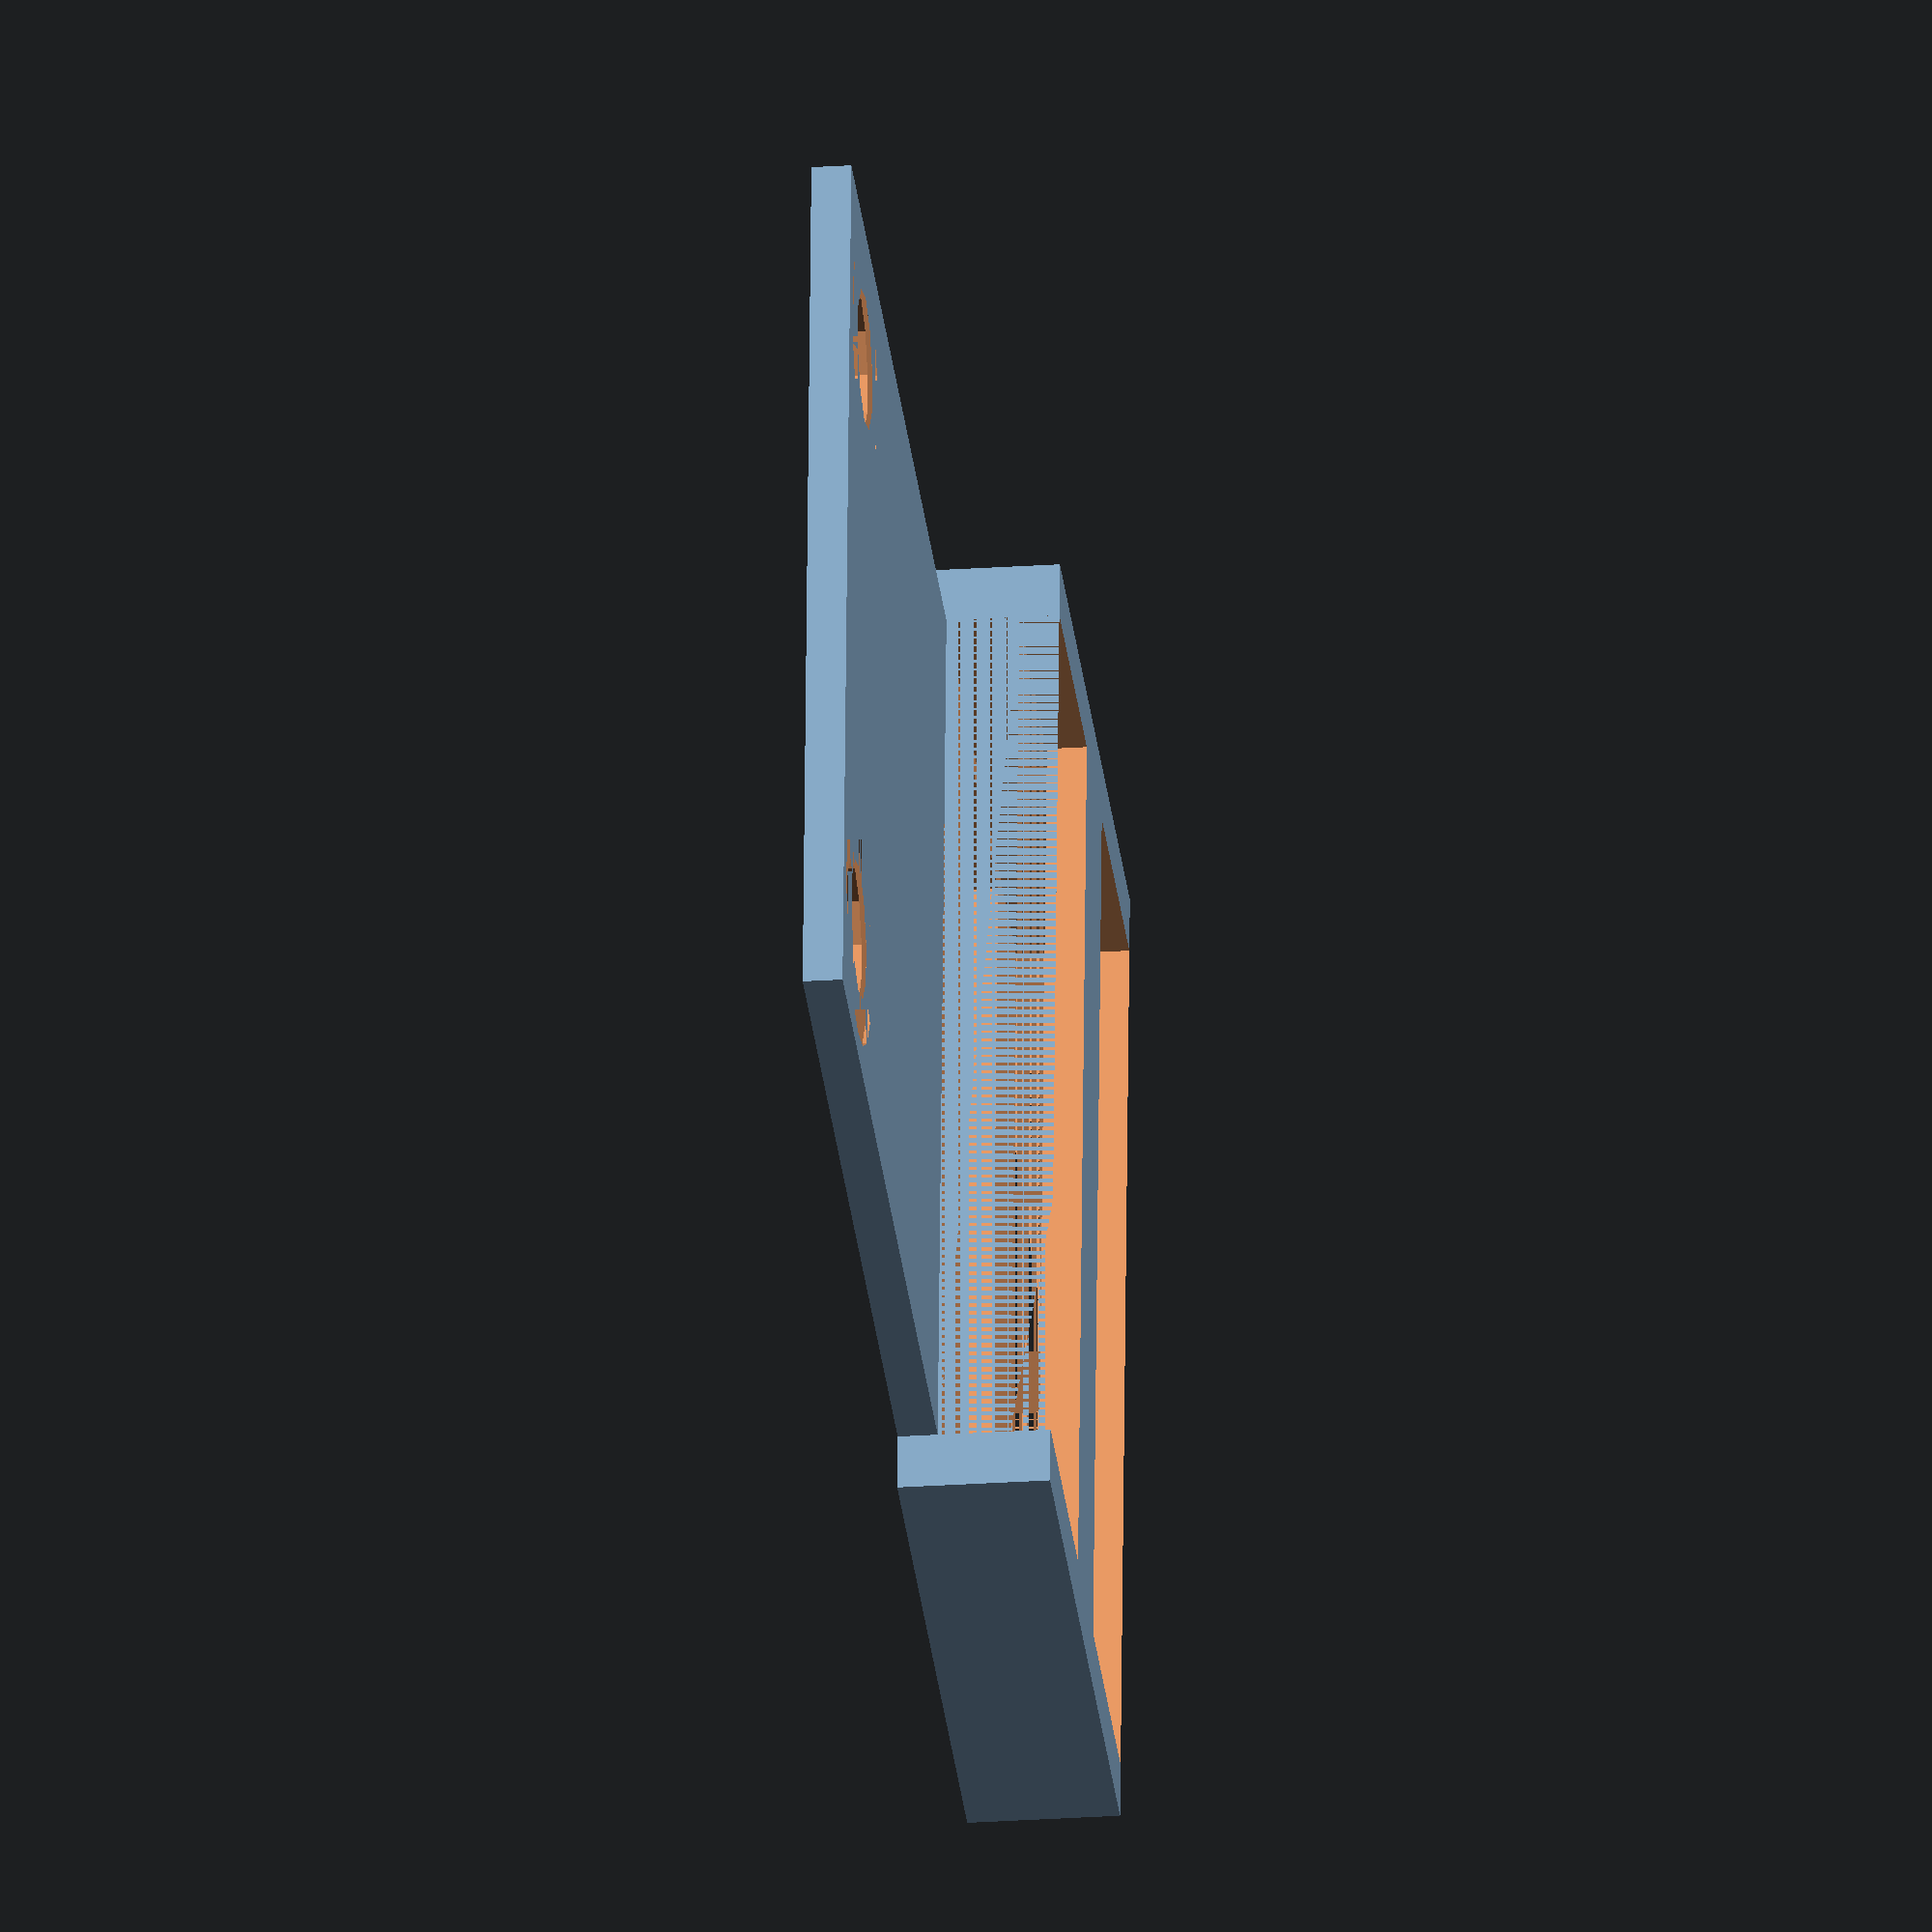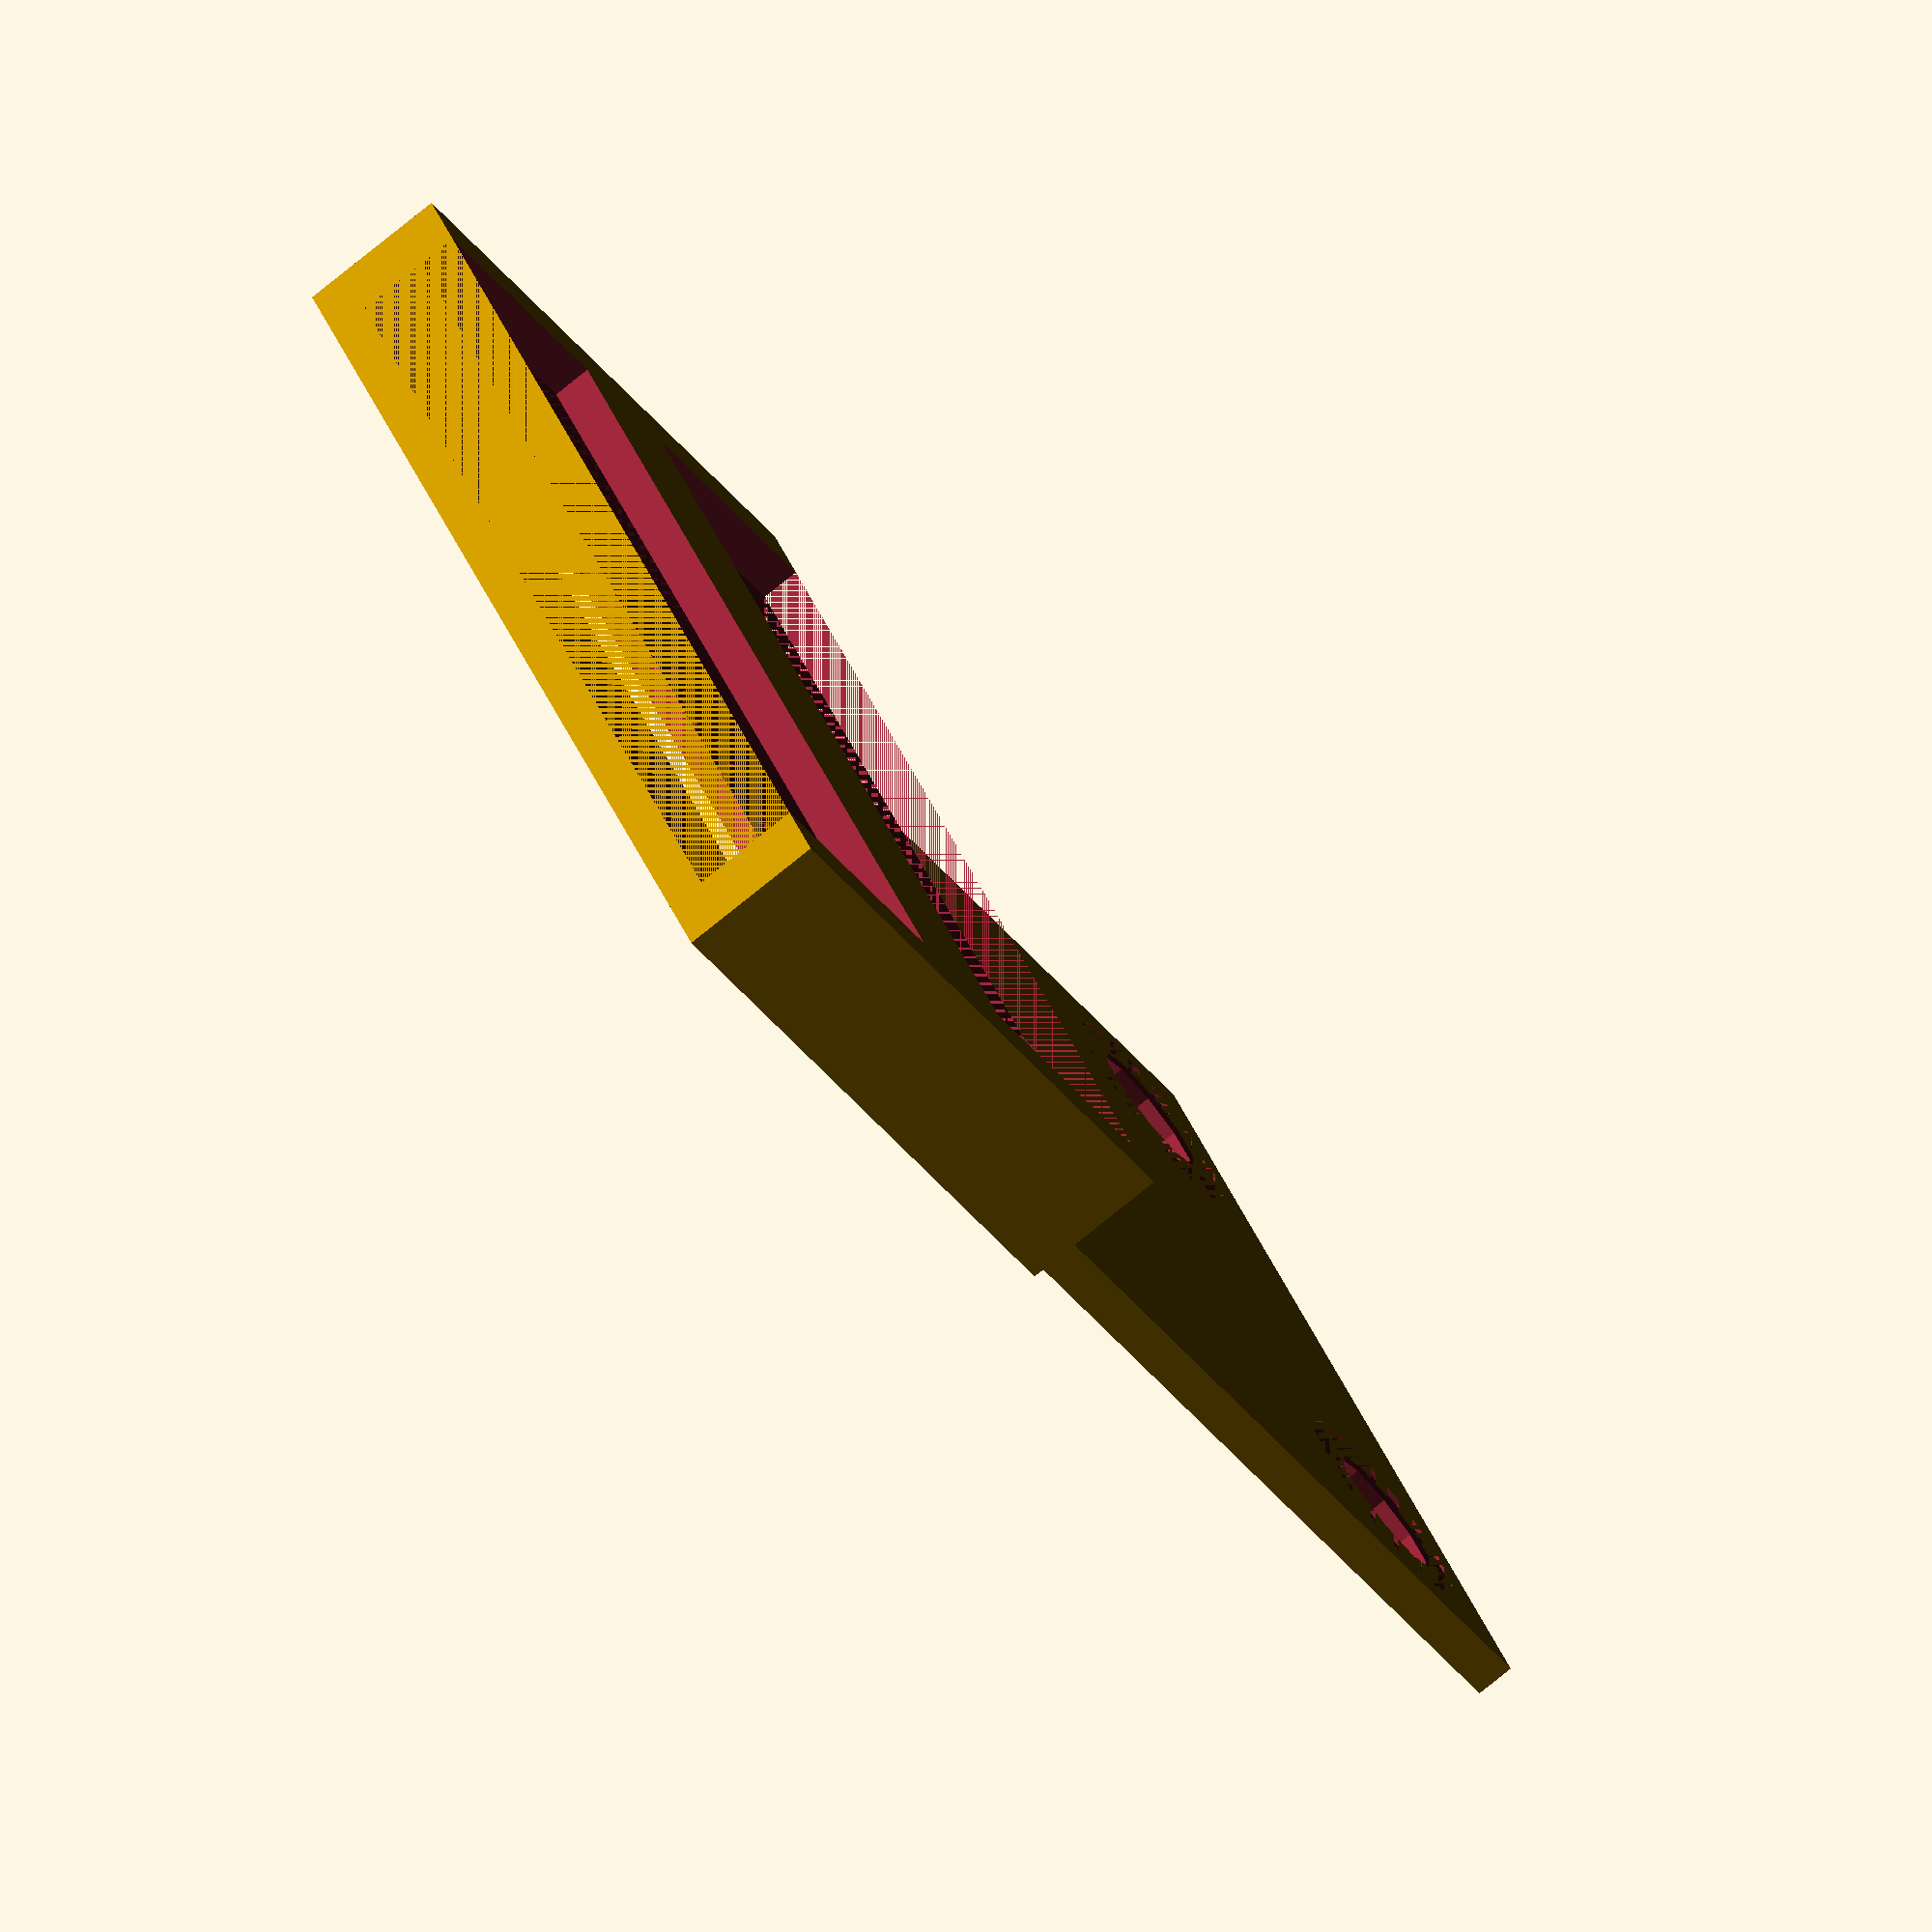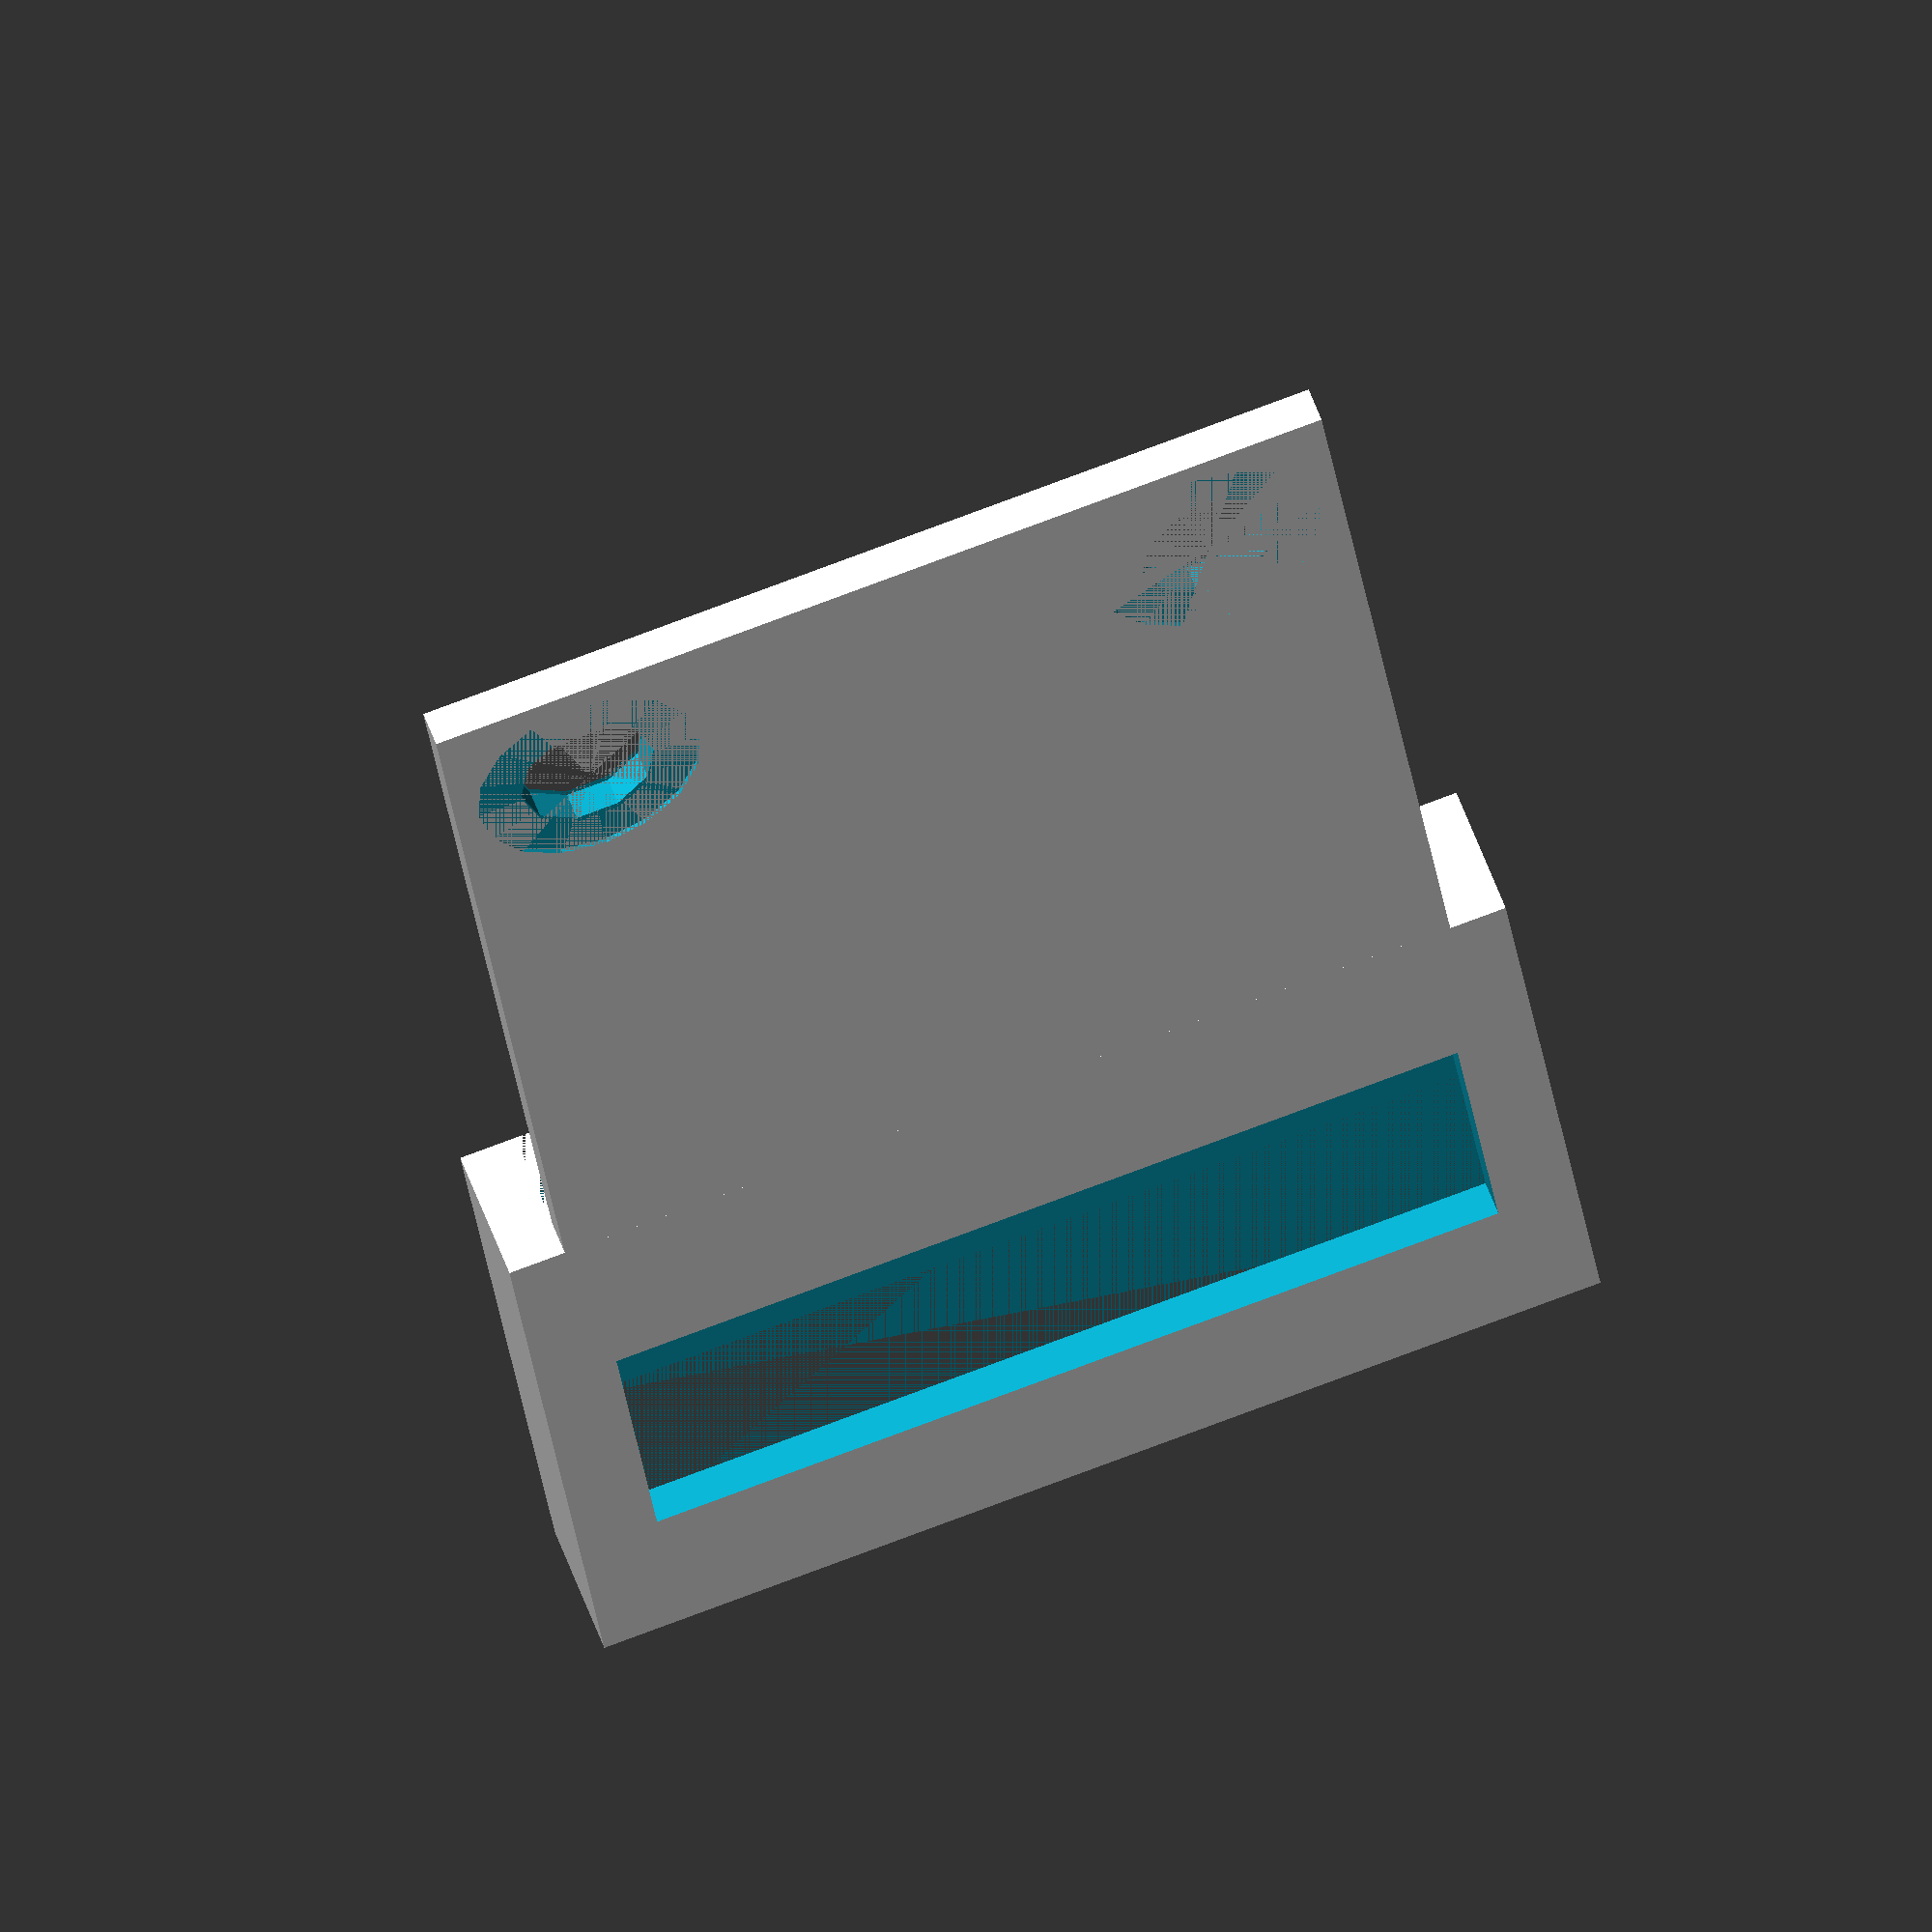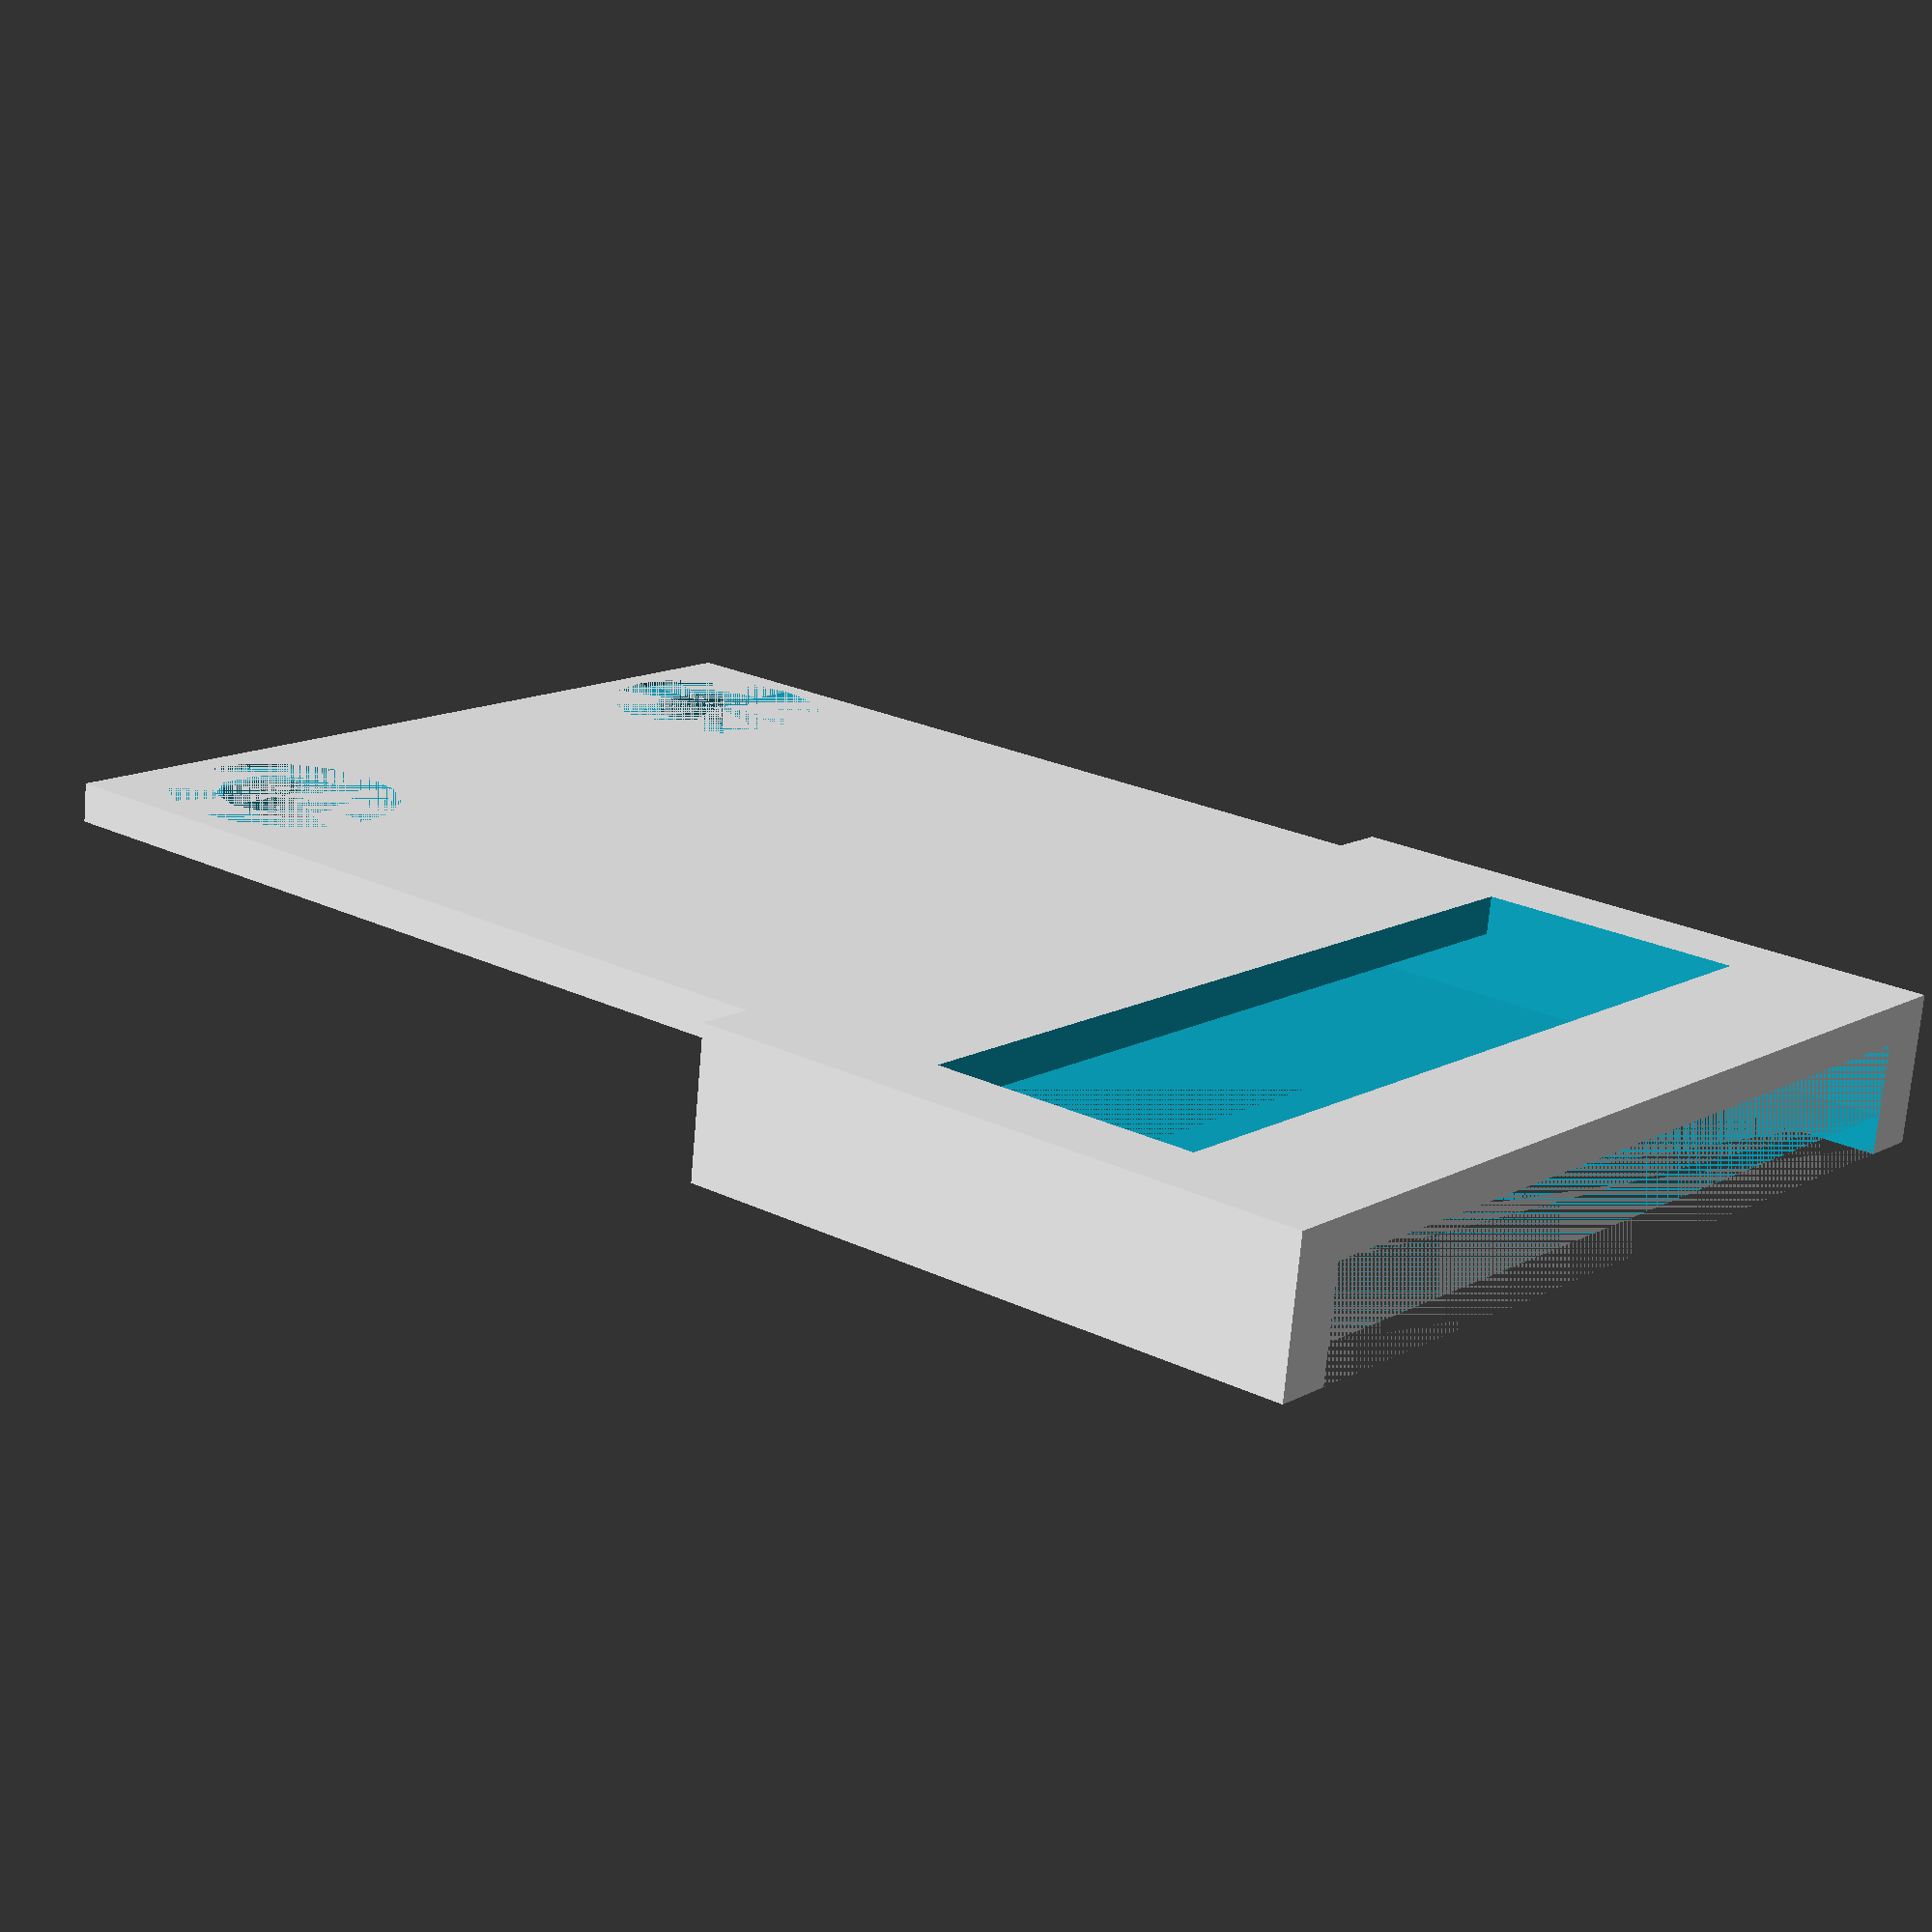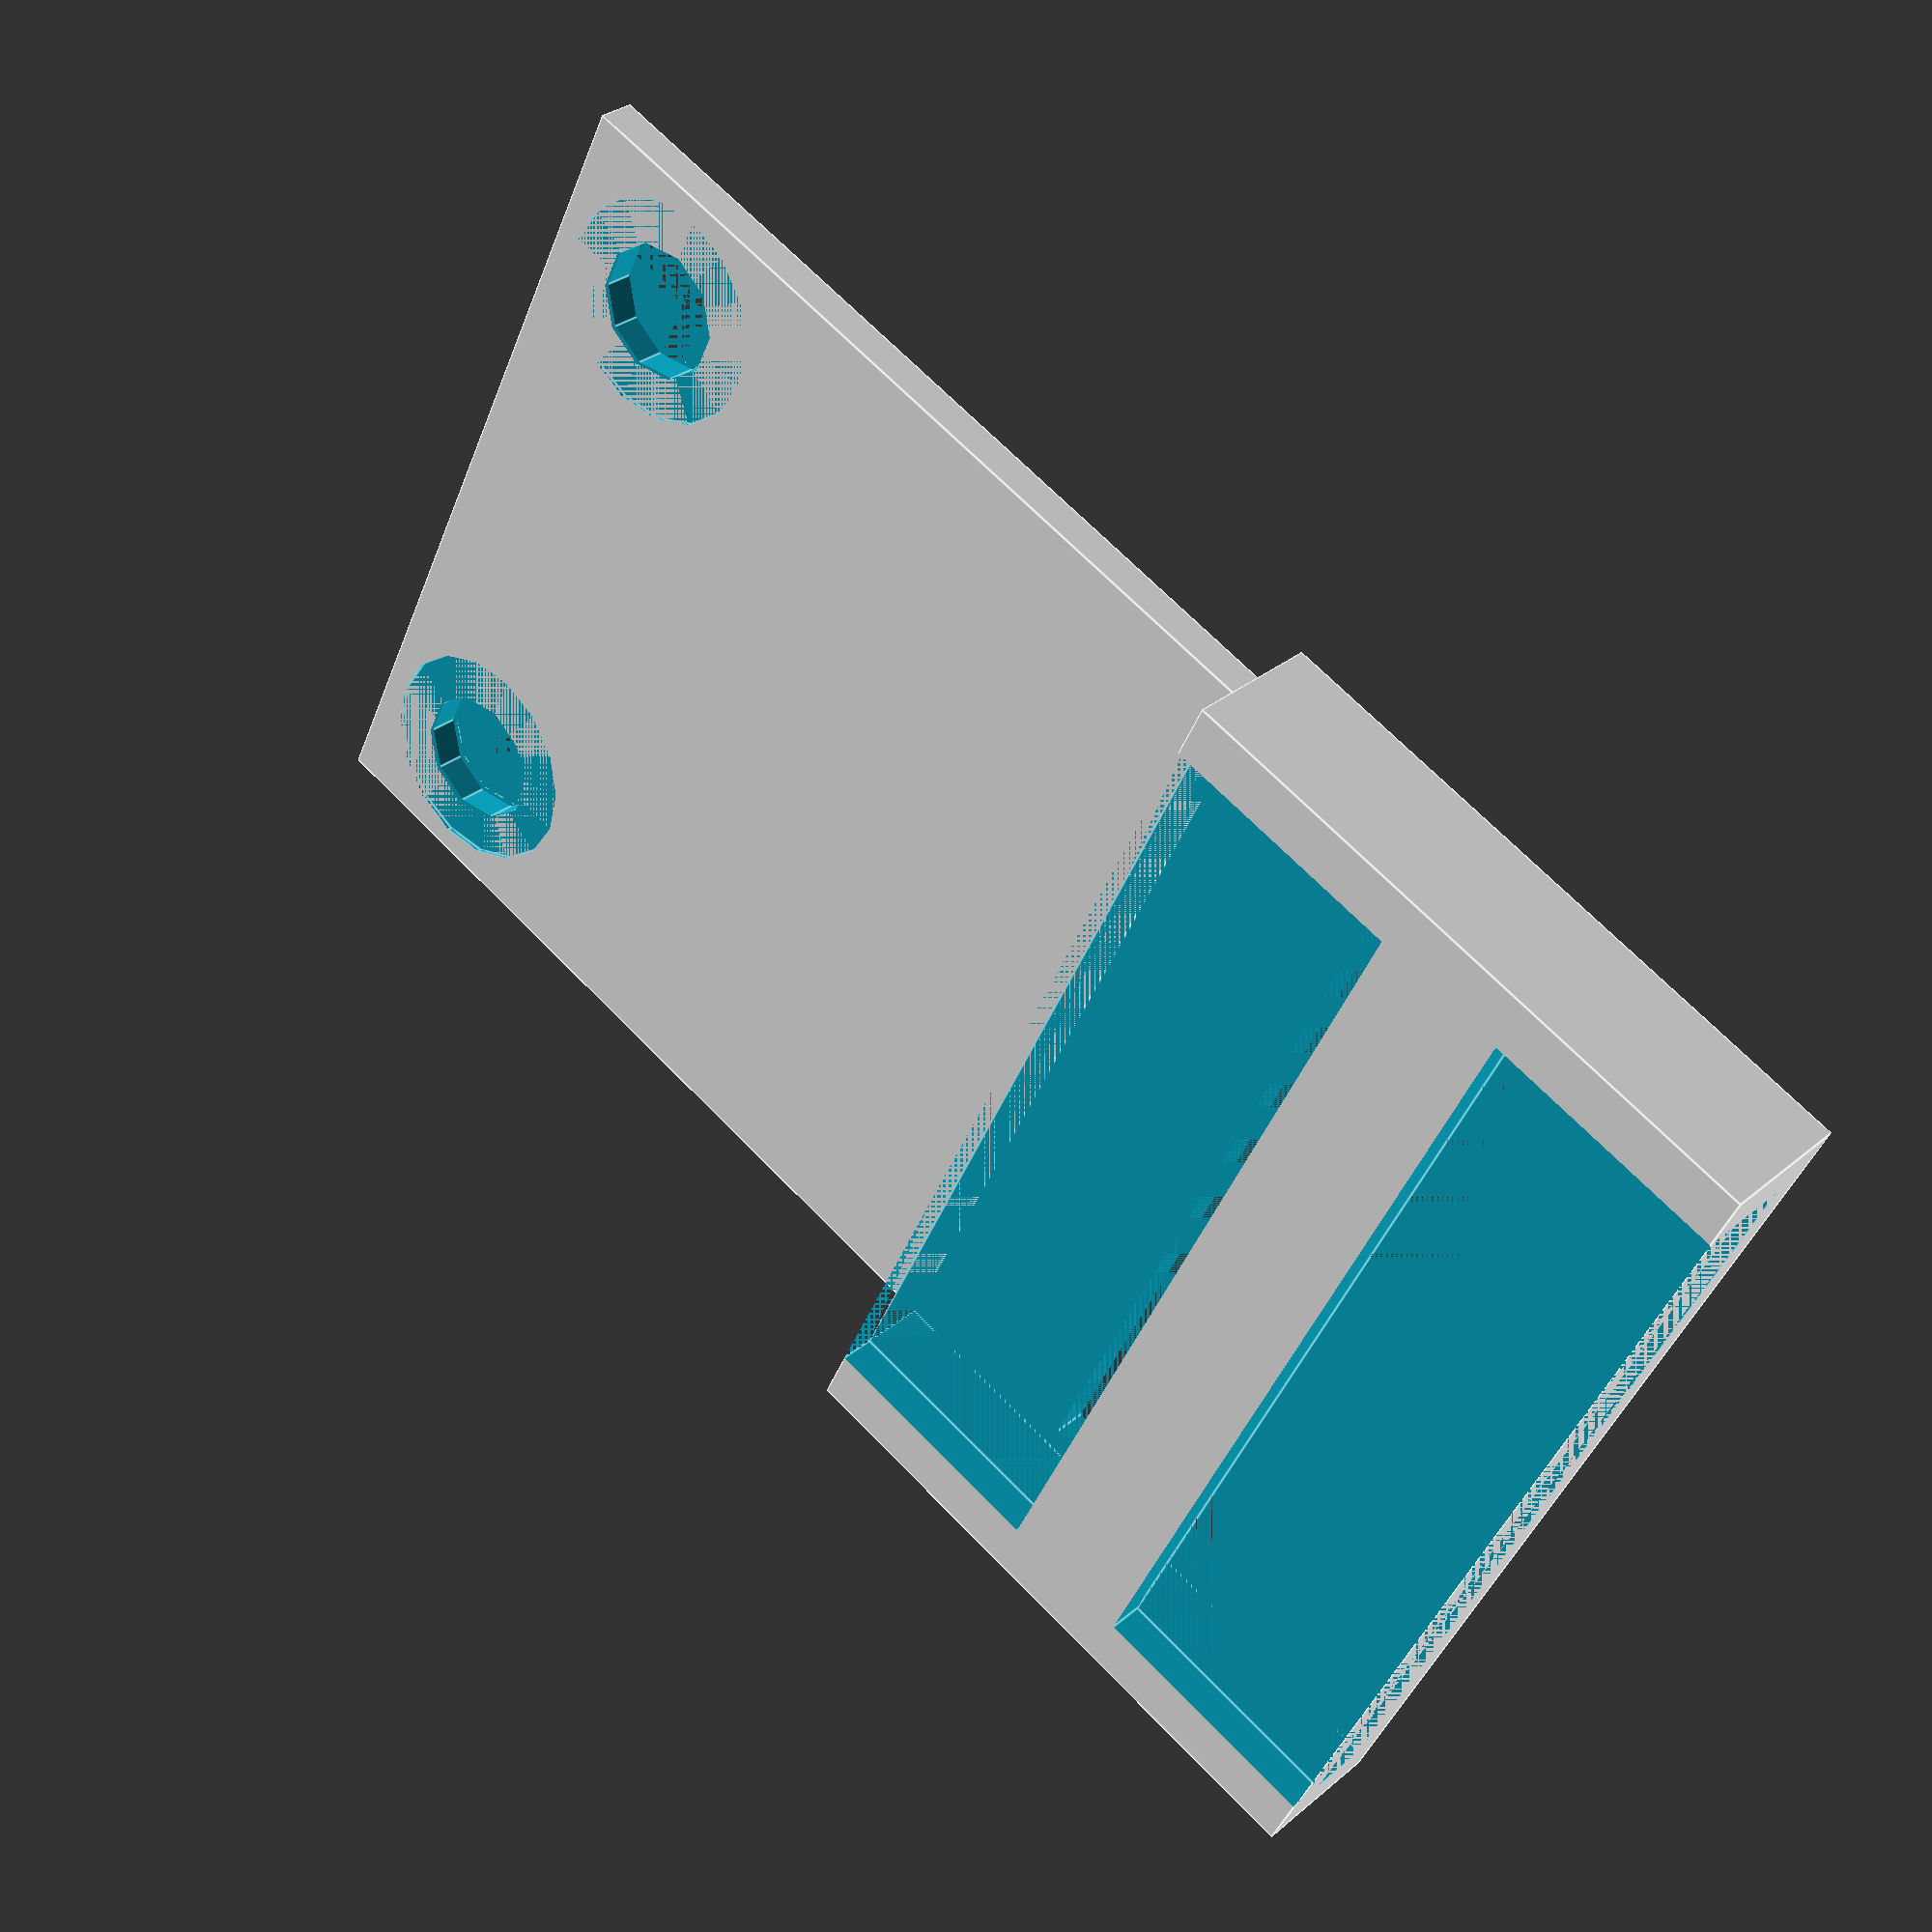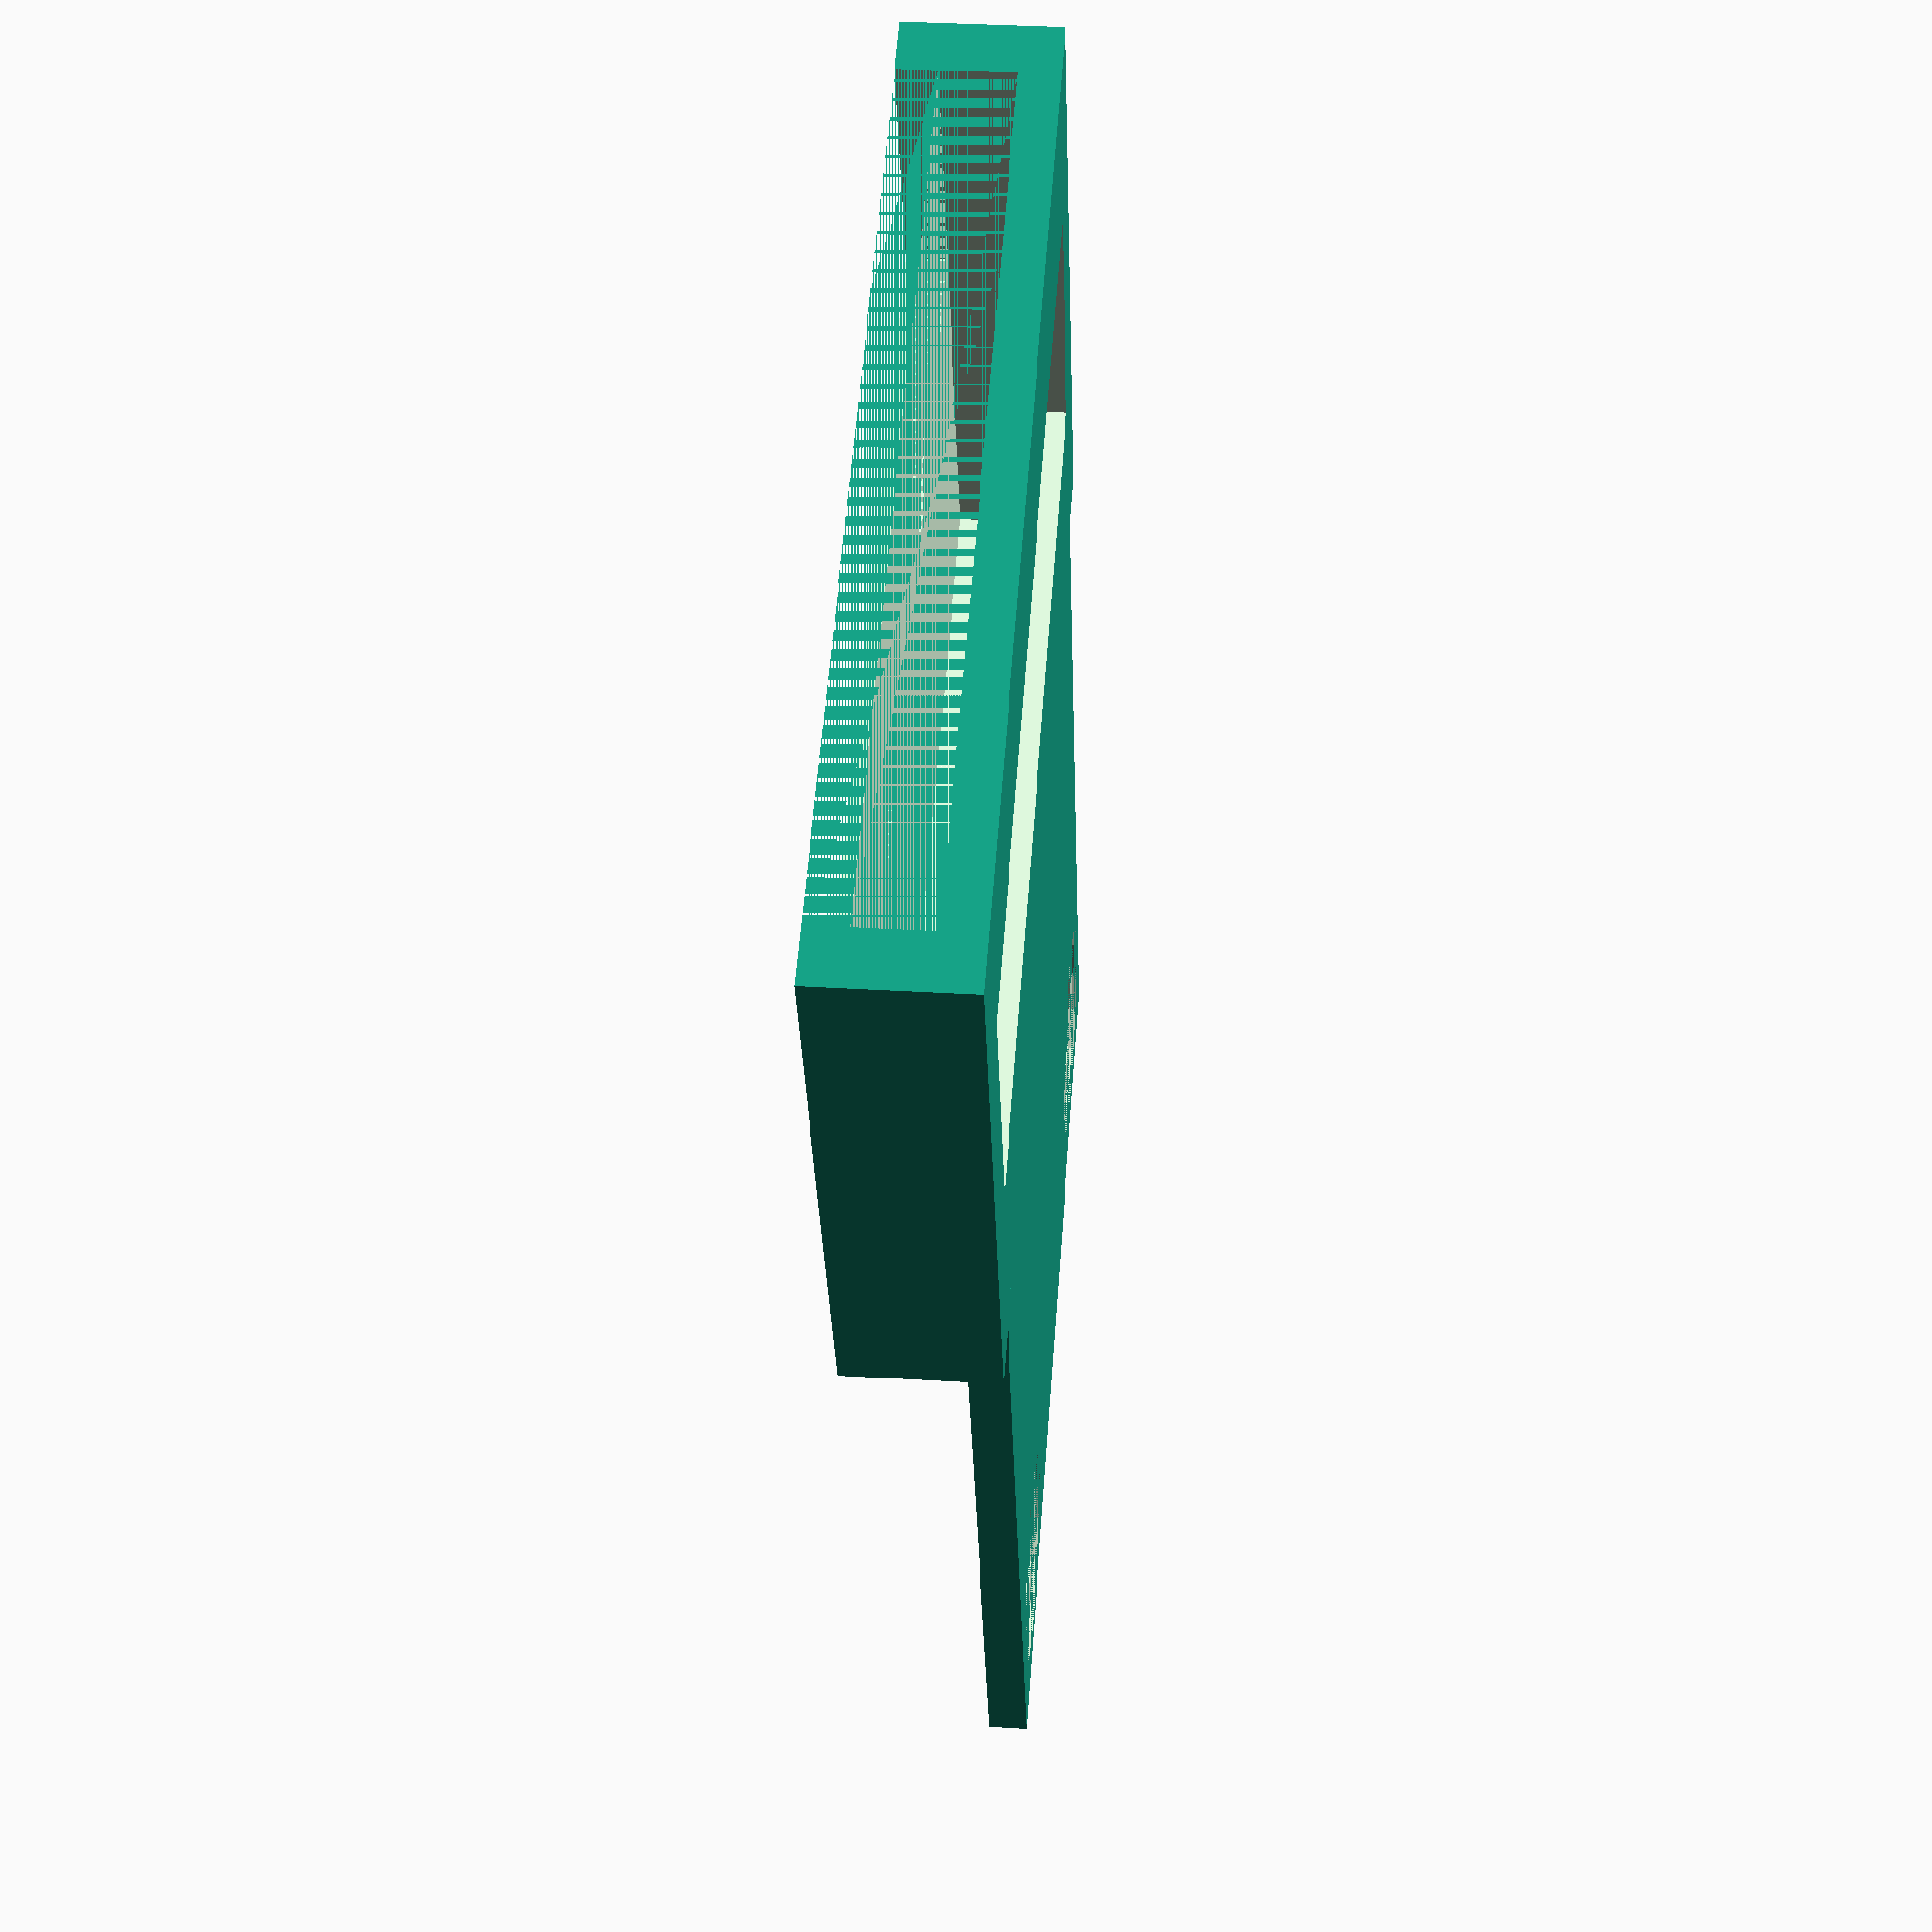
<openscad>
difference(){rotate([90,0,0])
    cube([40,1.7,38]);//the slices
//from here
rotate([0,0,0])
    translate([6,-6,0])
    cylinder(r=3,h=3);
    rotate([0,0,0])
    translate([6,-6,0])
    cylinder(r=5,h=0.2);
    rotate([0,0,0])
    translate([34,-6,0])
   cylinder(r=3,h=3);
    rotate([0,0,0])
    translate([34,-6,0])
    cylinder(r=5,h=0.2);
       rotate([0,0,0])
    translate([34,-6,1.5])
    cylinder(r=5,h=0.2);
     rotate([0,0,0])
    translate([6,-6,1.5])
    cylinder(r=5,h=0.2);//to here hole
    }
rotate([90,0,0])difference(){
translate([-2.5,0,38])
    cube([45,6.5,28]);
translate([0,1.7,38])
    cube([40,3.1,28]);
translate([0,4.8,38])
    cube([40,6,11]);
translate([0,4.8,55])
    cube([40,6,11]); 
translate([1,-1.7,46.7])
    cube([38,6,12]);
    
}//the holder of scotch 
</openscad>
<views>
elev=25.6 azim=275.0 roll=276.1 proj=o view=solid
elev=257.6 azim=235.5 roll=231.0 proj=o view=wireframe
elev=127.7 azim=188.7 roll=18.7 proj=o view=wireframe
elev=72.8 azim=50.9 roll=175.0 proj=p view=solid
elev=330.2 azim=296.1 roll=39.4 proj=p view=edges
elev=145.3 azim=22.3 roll=85.5 proj=p view=solid
</views>
